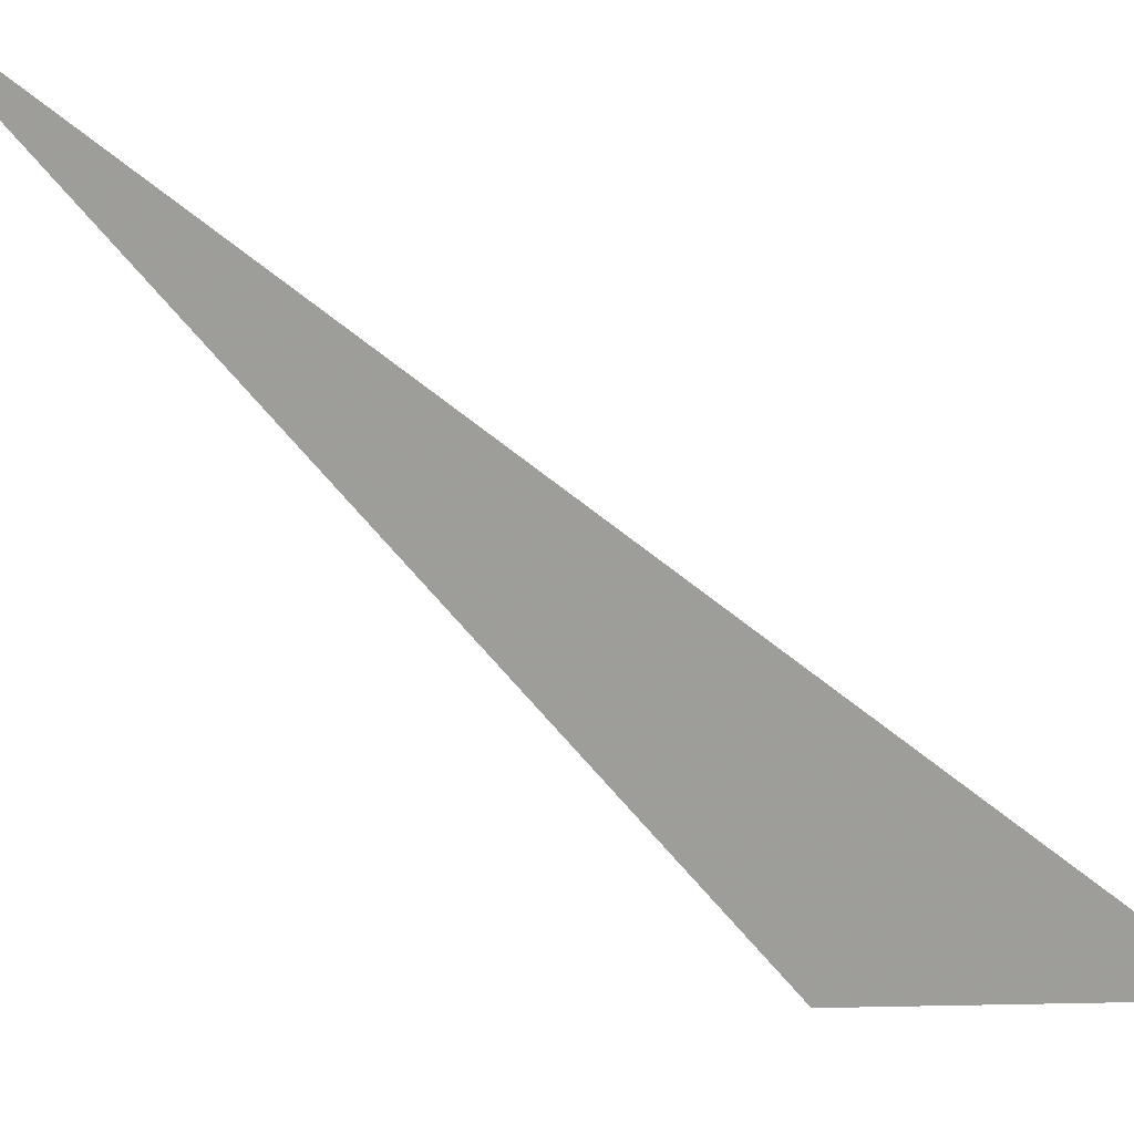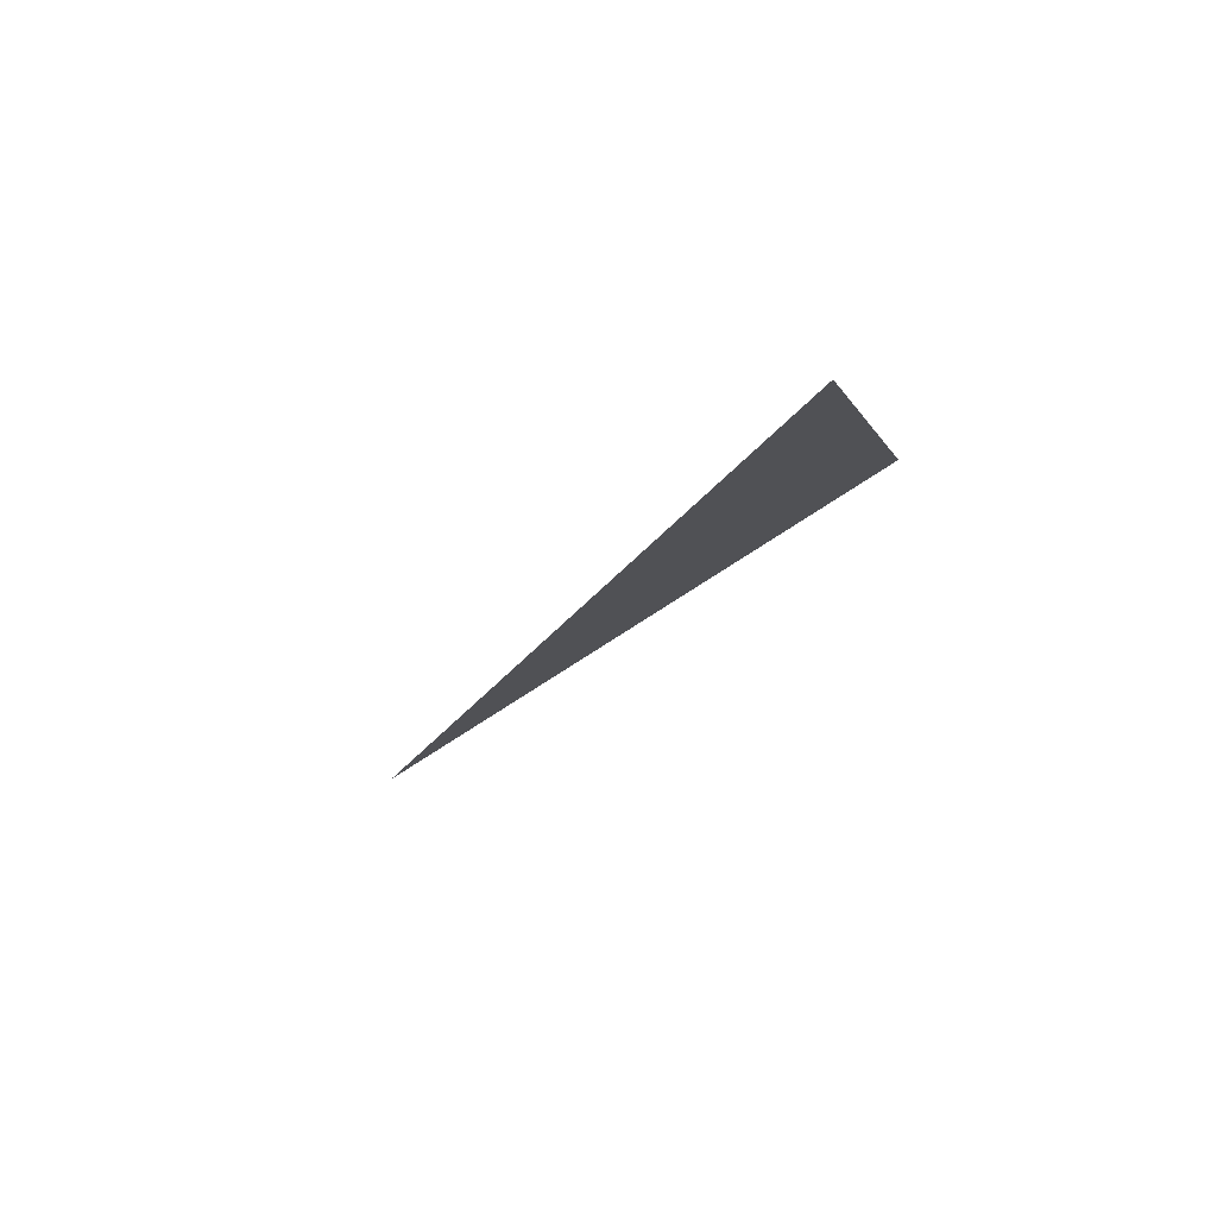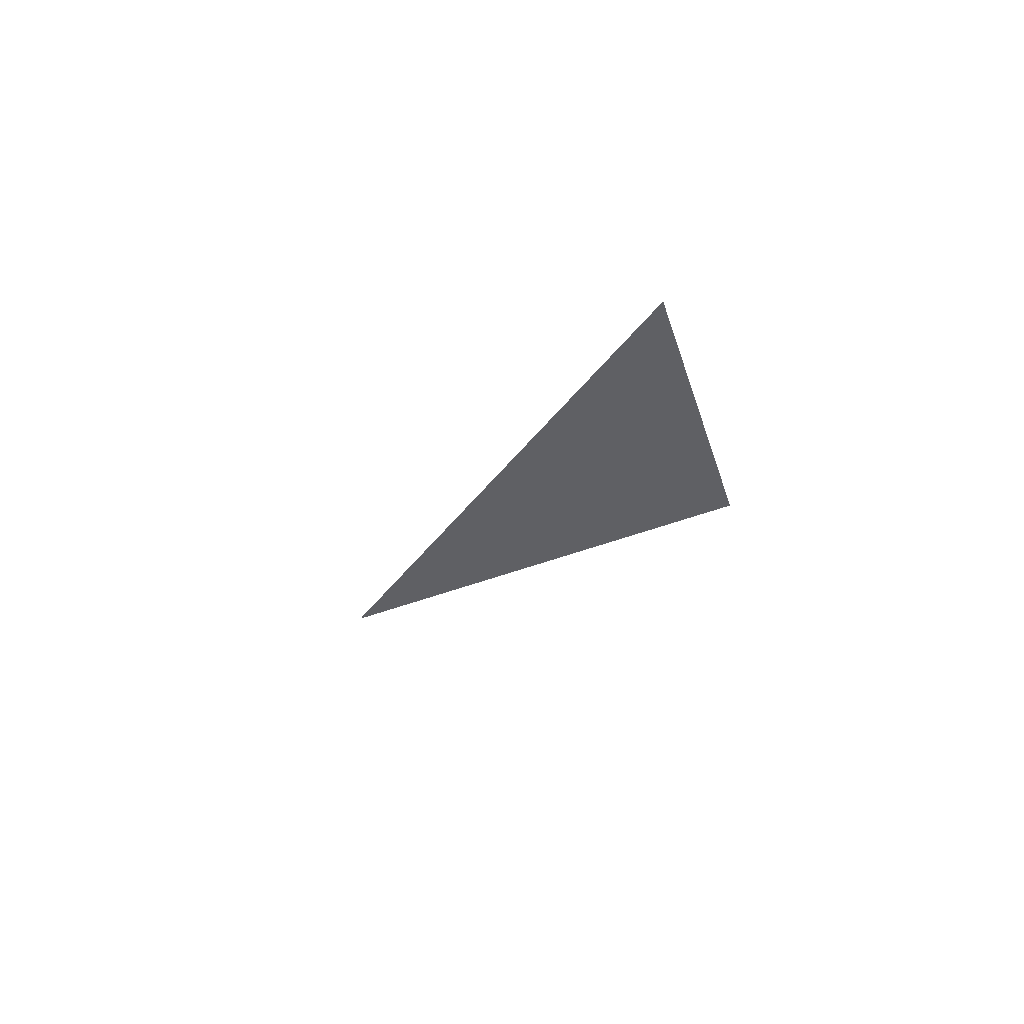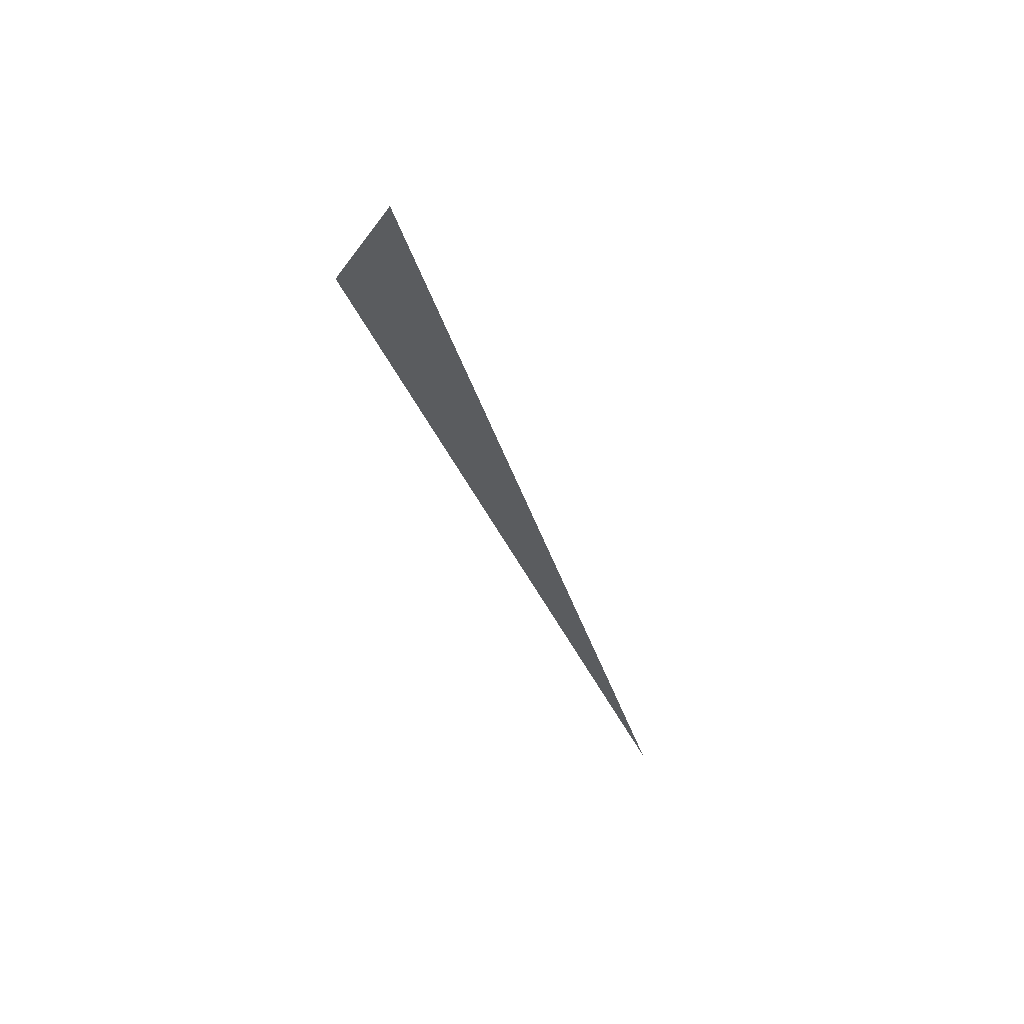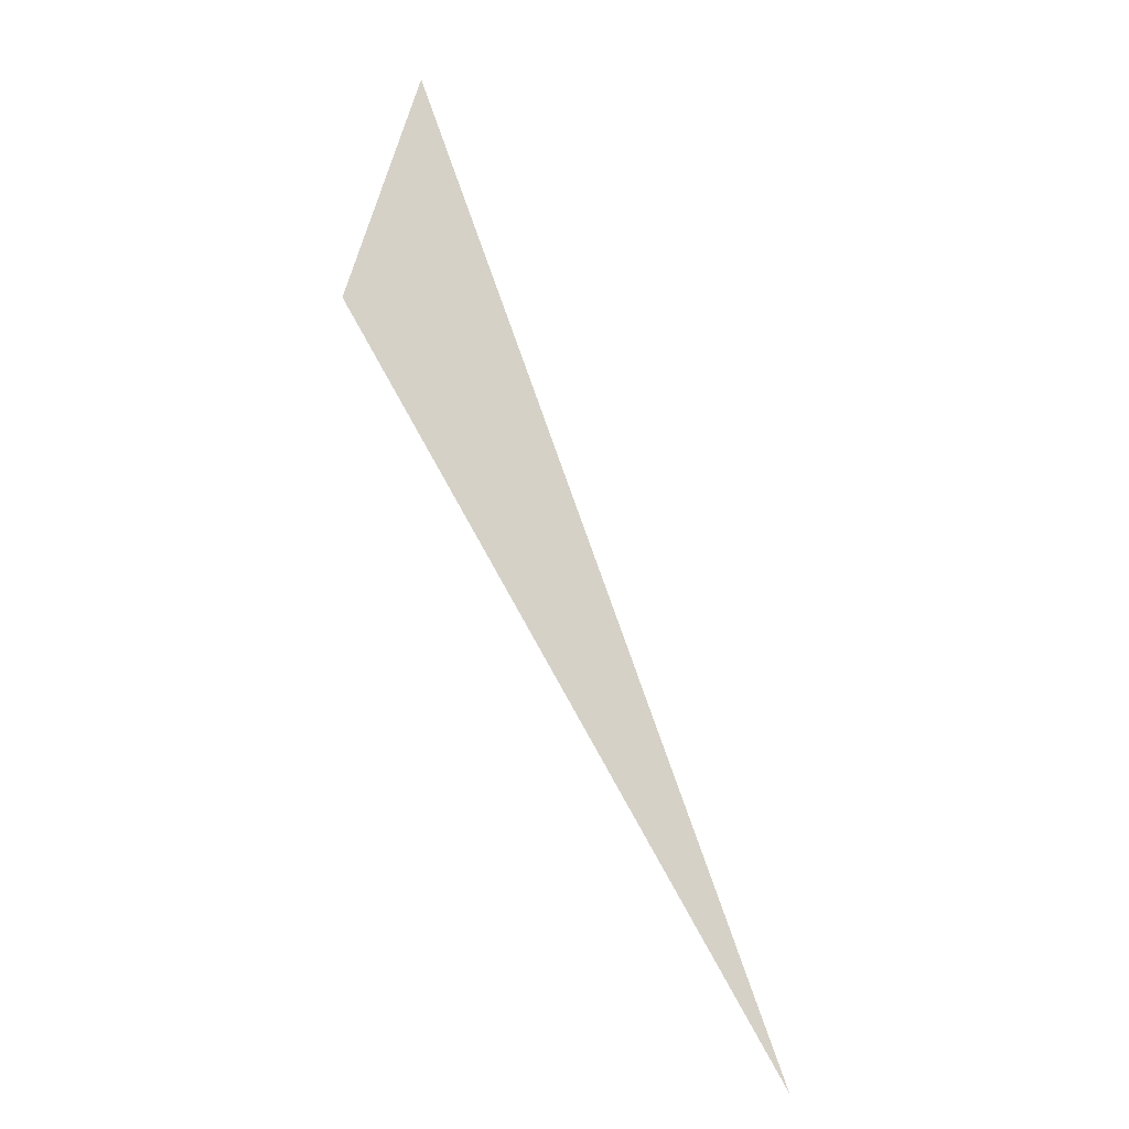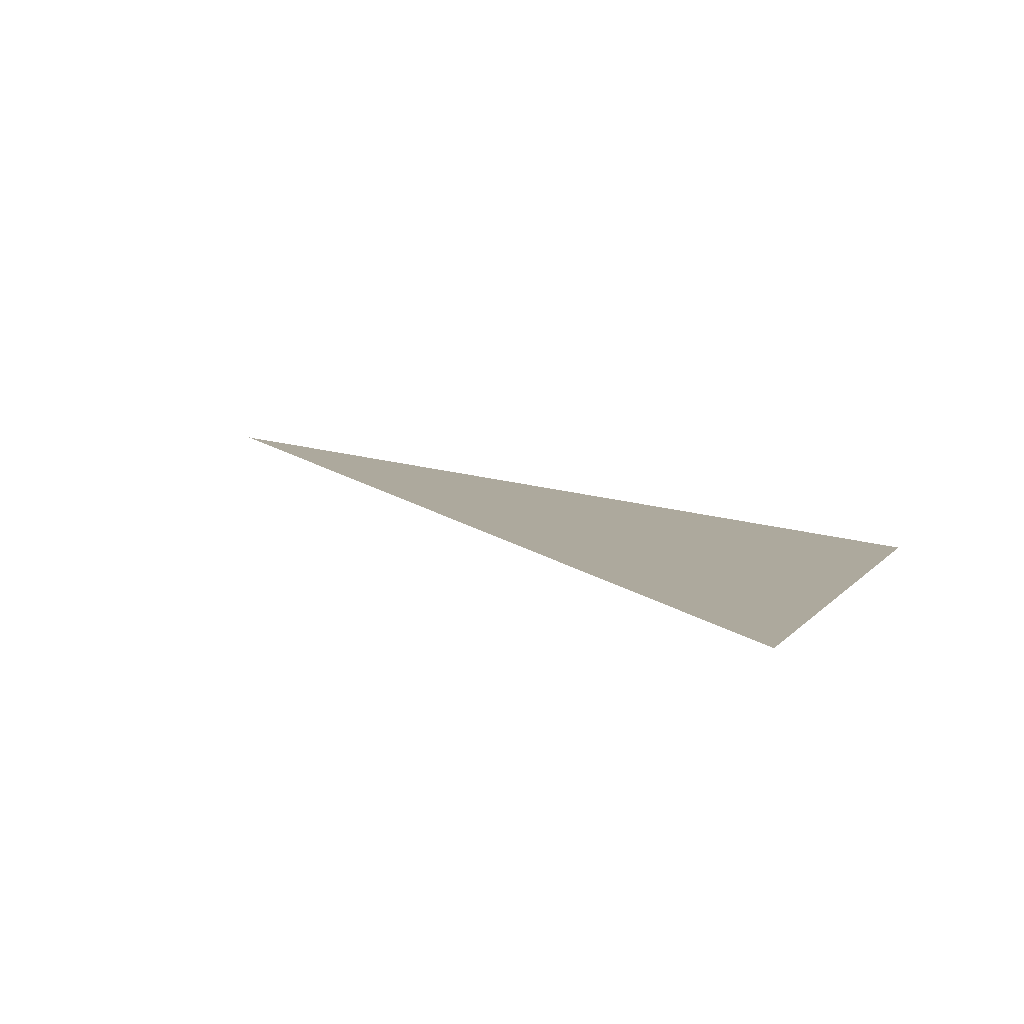
<metadata>
{"format":"obj","ext":"obj","renderer":"f3d","projection":"perspective","resolution":1024,"background":"white","views":[{"elev":-74.5,"azim":-105.0,"up":"+Y"},{"elev":74.0,"azim":-12.5,"up":"+Z"},{"elev":58.2,"azim":35.1,"up":"+Z"},{"elev":73.0,"azim":-133.5,"up":"+Z"},{"elev":-17.8,"azim":151.7,"up":"+Z"},{"elev":7.2,"azim":2.7,"up":"+Y"}]}
</metadata>
<code>
v 22.45 0.2945 14.4
v 22.16 0.3001 13.69
v 22.51 0.3066 14.21
f 2 3 1

</code>
